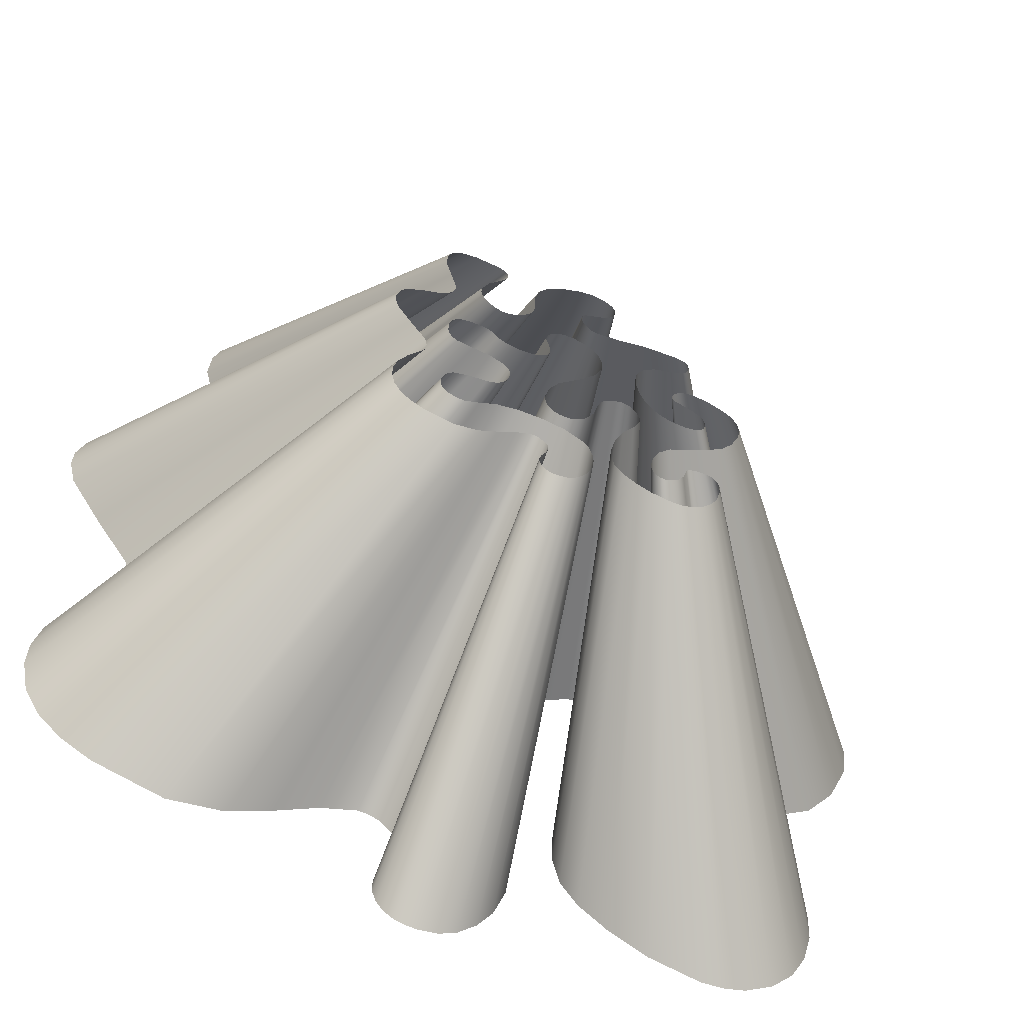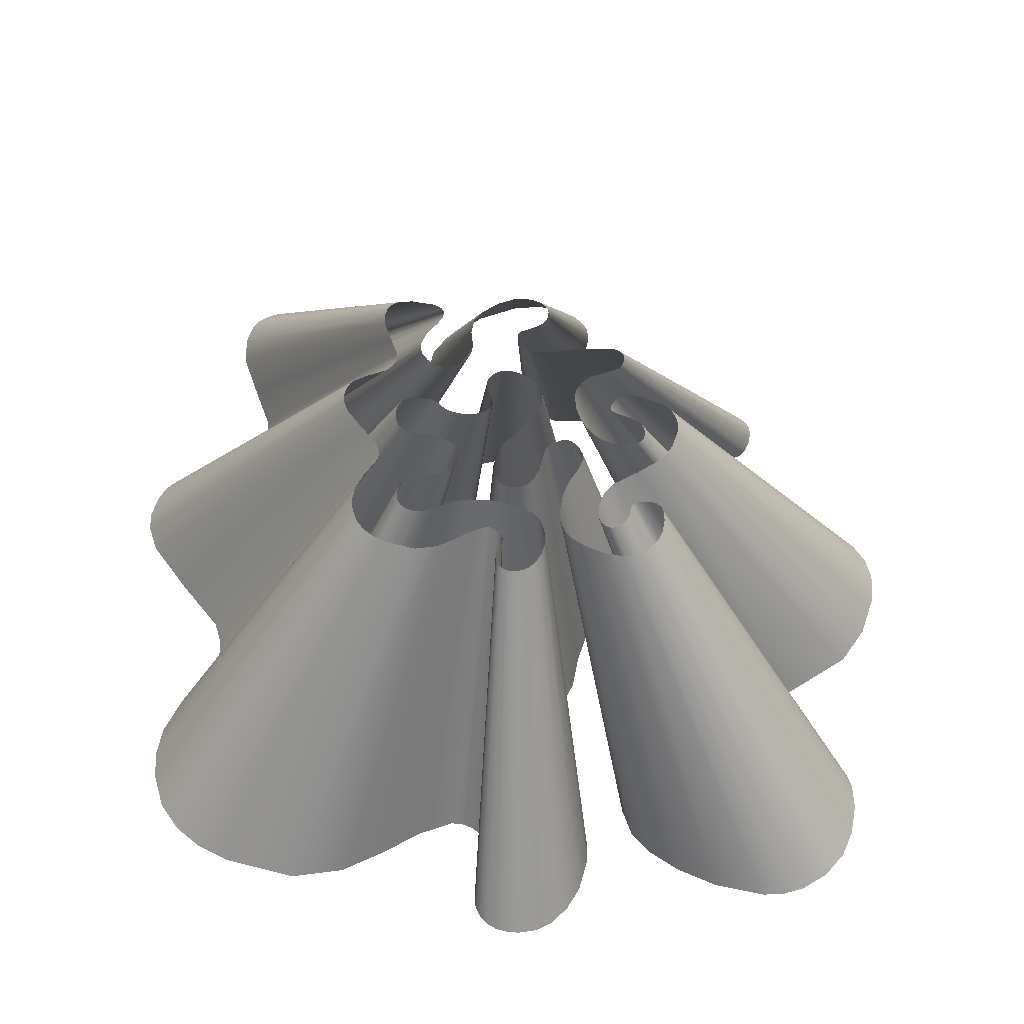
<metadata>
{"format":"obj","ext":"obj","renderer":"f3d","projection":"perspective","resolution":1024,"background":"white","views":[{"elev":-54.6,"azim":161.4,"up":"+Z"},{"elev":58.1,"azim":174.8,"up":"+Y"}]}
</metadata>
<code>
v -476.1 -95.39 -114.4
v -534.9 -95.44 -126.7
v -578 -95.51 -123.3
v -590.8 -95.55 -118.8
v -603 -95.59 -111.2
v -613.8 -95.64 -99.44
v -621.6 -95.7 -82.4
v -624.9 -95.79 -56.36
v -620.7 -95.85 -33.03
v -614.5 -95.88 -20.18
v -605.5 -95.9 -8.183
v -576.9 -95.93 14.86
v -493.7 -95.94 59.35
v -489.9 -95.95 64.38
v -486.6 -95.97 71.32
v -485 -95.99 80.39
v -486.5 -96.03 89.91
v -493.6 -96.08 104
v -516.3 -96.18 127.3
v -541.3 -96.26 140.2
v -560.3 -96.3 144.2
v -584.9 -96.34 144.2
v -646 -96.38 127.3
v -728.7 -96.35 78.09
v -754.8 -96.3 49.99
v -773.2 -96.22 14.67
v -780 -96.12 -24.56
v -772.5 -95.94 -77.85
v -738 -95.66 -153.8
v -687.1 -95.4 -214.3
v -568.2 -95.03 -277.7
v -452.9 -94.7 -328.7
v -405.4 -94.5 -372.9
v -376.6 -94.29 -427.7
v -364.4 -94.12 -475.8
v -365.5 -94.03 -506.3
v -373.5 -93.98 -527.7
v -387.5 -93.94 -545.5
v -396.9 -93.94 -552.4
v -407.1 -93.94 -556.9
v -423.1 -93.96 -558.9
v -444.7 -94 -554.4
v -470 -94.08 -541.5
v -489.2 -94.16 -523.1
v -502 -94.25 -499.6
v -517.8 -94.42 -452.6
v -524.2 -94.45 -446.3
v -533.6 -94.48 -440.5
v -554 -94.53 -435.1
v -598.2 -94.59 -437.7
v -625 -94.6 -447.4
v -638.9 -94.58 -458.5
v -648.7 -94.55 -473.1
v -655.5 -94.49 -497
v -653.7 -94.35 -542
v -638.1 -94.16 -596.4
v -612.4 -93.99 -641.3
v -573.8 -93.82 -678.1
v -524.1 -93.67 -702.7
v -486.6 -93.59 -709.7
v -446.3 -93.54 -708.4
v -357.1 -93.49 -680.7
v -288.4 -93.5 -641.9
v -238.1 -93.55 -600.8
v -207.5 -93.63 -558.6
v -195.3 -93.77 -509.3
v -196.2 -93.93 -454.7
v -216.2 -94.21 -374.5
v -252.7 -94.49 -299.6
v -300.1 -94.74 -240.4
v -331.1 -94.96 -185.3
v -330.8 -95.04 -158.6
v -319.5 -95.12 -125.1
v -299.6 -95.18 -95.74
v -289 -95.19 -86.39
v -275.5 -95.2 -78.84
v -256.3 -95.18 -74.47
v -232.7 -95.14 -76.62
v -193.4 -95.03 -93.14
v -179.4 -94.98 -102.9
v -166.1 -94.92 -115.8
v -143.8 -94.73 -167.4
v -127.9 -94.53 -223.9
v -95.64 -94.34 -273
v -75.28 -94.25 -291.6
v -51.01 -94.18 -304.3
v -22.32 -94.12 -309.4
v 13.13 -94.08 -304.6
v 32.67 -94.07 -296.7
v 48.82 -94.08 -285.5
v 64.75 -94.12 -265.9
v 76 -94.19 -236.4
v 79.1 -94.26 -212.1
v 77.71 -94.34 -186.8
v 57.8 -94.56 -125.3
v 19.32 -94.79 -67.13
v -90.35 -95.23 24.05
v -143.4 -95.48 80.48
v -177 -95.73 144.6
v -180.5 -95.86 185.2
v -170.6 -95.98 229.6
v -159.7 -96.03 252.3
v -143.3 -96.08 274.8
v -102.3 -96.12 307.9
v -56.35 -96.11 328.3
v -14.61 -96.07 335.1
v 12.84 -96.01 330.9
v 36.99 -95.94 318.7
v 55.7 -95.86 300.3
v 62.73 -95.81 287.9
v 66.91 -95.76 274.3
v 67.69 -95.69 250.4
v 53.89 -95.56 202.9
v 50.99 -95.43 158.9
v 57.72 -95.37 143.1
v 69.43 -95.32 129.7
v 94.34 -95.23 114.8
v 114 -95.19 108.3
v 137.3 -95.14 104.9
v 191.6 -95.08 110.7
v 228.9 -95.06 123
v 260.5 -95.06 139.4
v 284.2 -95.09 160.3
v 301 -95.14 185.3
v 329.7 -95.16 204.7
v 393.6 -95.11 219.7
v 435.3 -95.04 219
v 453.5 -95 212.9
v 468.6 -94.94 202.8
v 482.1 -94.87 186.3
v 494.1 -94.76 155.1
v 497.7 -94.61 108.8
v 491.8 -94.54 81.08
v 478.8 -94.49 58.3
v 458.7 -94.46 40.47
v 389.5 -94.5 17.96
v 317.8 -94.54 -3.181
v 261.2 -94.53 -36.12
v 240.5 -94.49 -59.41
v 233.6 -94.45 -73.48
v 229.8 -94.41 -88.62
v 230.3 -94.33 -117.1
v 243.5 -94.18 -156.8
v 260.1 -94.09 -179.9
v 273 -94.04 -190.5
v 290.9 -93.98 -199.7
v 328.7 -93.9 -207.7
v 404.6 -93.8 -202.9
v 467.4 -93.68 -212.8
v 488.8 -93.61 -226.8
v 504.9 -93.52 -246.8
v 518 -93.4 -281.5
v 521.3 -93.31 -309
v 517.8 -93.24 -333.4
v 507.4 -93.19 -354.5
v 488 -93.16 -374.1
v 454.7 -93.15 -392.2
v 418.2 -93.19 -399.4
v 357.1 -93.33 -383.2
v 286.7 -93.5 -359.1
v 198.2 -93.65 -354.8
v 99.6 -93.75 -369.4
v -1.059 -93.8 -401.8
v -80.53 -93.76 -454.7
v -104.3 -93.69 -491.2
v -116.5 -93.56 -537.4
v -118.3 -93.45 -574.2
v -113.7 -93.33 -611.7
v -92.85 -93.14 -665.5
v -65.87 -92.99 -701.8
v -33.62 -92.86 -728.3
v -3.038 -92.78 -740.5
v 31.84 -92.72 -742.5
v 52.86 -92.7 -739.2
v 72.35 -92.69 -731.9
v 89.24 -92.7 -719.7
v 101.6 -92.73 -703
v 108.6 -92.78 -683.5
v 109.7 -92.82 -671.7
v 108.6 -92.86 -659.7
v 99.71 -92.94 -635
v 78.01 -93.08 -602.1
v 69.94 -93.19 -570
v 73.45 -93.23 -554.4
v 84.56 -93.27 -535.9
v 104.3 -93.29 -517.7
v 121.8 -93.29 -509.3
v 141.1 -93.28 -505.7
v 205.2 -93.13 -521.7
v 279.7 -92.92 -554.9
v 360.4 -92.71 -584.5
v 456.4 -92.55 -588.8
v 582.3 -92.5 -543.2
v 637.9 -92.53 -507.8
v 679.4 -92.59 -466.4
v 708.5 -92.71 -414.7
v 721.3 -92.88 -351.3
v 718.8 -93.04 -301.1
v 704 -93.21 -249.9
v 664.8 -93.46 -187.2
v 594.1 -93.83 -102.8
v 588 -93.9 -82.59
v 586.2 -93.98 -57.24
v 594.7 -94.09 -16.95
v 659.3 -94.29 81.79
v 717.4 -94.5 179
v 729.7 -94.64 230.9
v 726.8 -94.75 266.6
v 710.4 -94.9 306.1
v 698 -94.97 323.3
v 683.1 -95.03 337.6
v 609.7 -95.23 365.3
v 534.2 -95.4 383.9
v 500.2 -95.51 405.3
v 480.9 -95.61 428.3
v 472.5 -95.69 450.4
v 470.4 -95.78 479.4
v 492.9 -96.01 564.1
v 516 -96.25 655.5
v 510.7 -96.43 710.5
v 496.5 -96.55 745.2
v 482.6 -96.62 760.6
v 464.1 -96.68 771.5
v 440.9 -96.73 777.9
v 380.6 -96.82 776.9
v 278.9 -96.89 748.1
v 251.2 -96.87 729.9
v 242.4 -96.85 719.8
v 236.2 -96.82 706.2
v 235.3 -96.78 691.4
v 241.2 -96.71 672.3
v 264.4 -96.58 640.6
v 323.4 -96.32 582.5
v 354.4 -96.1 525.5
v 357.7 -96 495.8
v 351.9 -95.92 466.6
v 331.6 -95.84 430.9
v 299 -95.79 397.3
v 264.3 -95.78 379.2
v 236.8 -95.82 375.9
v 204.9 -95.88 382.3
v 163.3 -96.02 405.4
v 141.1 -96.11 427
v 125.3 -96.22 452.7
v 113.9 -96.36 493.2
v 115.6 -96.59 570.4
v 94.56 -96.83 640.9
v 61.49 -97 678.1
v -19.68 -97.26 724.6
v -100.9 -97.45 746.8
v -156.7 -97.53 745
v -204.7 -97.54 726.8
v -228.7 -97.53 710.3
v -245.2 -97.5 692
v -253.7 -97.45 673.8
v -256 -97.4 654.1
v -250.8 -97.31 628.4
v -239.9 -97.23 607.9
v -221.8 -97.15 589.9
v -191.9 -97.06 575
v -113.3 -96.88 552.5
v -107.1 -96.85 546.9
v -102.3 -96.82 540.4
v -97.86 -96.78 529.1
v -97.03 -96.73 511.1
v -106.7 -96.64 477.9
v -123.8 -96.59 452
v -140.1 -96.57 438.3
v -159.9 -96.57 428.2
v -260.1 -96.7 421.9
v -378.8 -96.9 431
v -525.9 -97.08 417
v -546.2 -97.09 409.4
v -563.6 -97.08 398.4
v -573.8 -97.06 386.7
v -578.7 -97.03 375.3
v -580 -96.99 360.1
v -574.2 -96.91 336.3
v -562.9 -96.83 316.1
v -546.8 -96.76 300.6
v -485.3 -96.61 282.4
v -415.7 -96.46 266.8
v -372.2 -96.31 238.5
v -344.8 -96.17 206.3
v -335 -96.09 185.6
v -328.6 -96.01 162.4
v -327.4 -95.81 97.51
v -339.6 -95.65 39.66
v -361.2 -95.52 -13.68
v -400.1 -95.42 -66
v -436.8 -95.39 -94.76
v -209.6 500.6 -35.68
v -233.7 500.6 -40.69
v -251.3 500.5 -39.31
v -256.5 500.5 -37.45
v -261.5 500.5 -34.34
v -265.9 500.4 -29.54
v -269.1 500.4 -22.57
v -270.5 500.3 -11.92
v -268.7 500.3 -2.376
v -266.2 500.3 2.882
v -262.6 500.3 7.788
v -250.8 500.2 17.21
v -216.8 500.2 35.42
v -215.3 500.2 37.47
v -213.9 500.2 40.31
v -213.3 500.2 44.02
v -213.9 500.2 47.91
v -216.8 500.1 53.67
v -226 500.1 63.19
v -236.3 500 68.49
v -244.1 500 70.13
v -254.1 500 70.13
v -279.1 500 63.19
v -312.9 500 43.08
v -323.6 500 31.59
v -331.2 500.1 17.14
v -333.9 500.1 1.088
v -330.9 500.2 -20.71
v -316.7 500.4 -51.77
v -295.9 500.6 -76.55
v -247.3 500.8 -102.5
v -200.1 501 -123.3
v -180.7 501.2 -141.4
v -168.9 501.3 -163.8
v -163.9 501.4 -183.5
v -164.4 501.5 -196
v -167.7 501.5 -204.7
v -173.4 501.5 -212
v -177.2 501.5 -214.9
v -181.4 501.5 -216.7
v -187.9 501.5 -217.5
v -196.8 501.5 -215.7
v -207.1 501.4 -210.4
v -215 501.4 -202.9
v -220.2 501.3 -193.3
v -226.7 501.2 -174
v -229.3 501.2 -171.4
v -233.2 501.2 -169
v -241.5 501.1 -166.8
v -259.6 501.1 -167.9
v -270.5 501.1 -171.9
v -276.2 501.1 -176.4
v -280.2 501.1 -182.4
v -283 501.2 -192.2
v -282.3 501.3 -210.6
v -275.9 501.4 -232.9
v -265.4 501.5 -251.2
v -249.6 501.6 -266.2
v -229.3 501.7 -276.3
v -213.9 501.8 -279.2
v -197.4 501.8 -278.7
v -160.9 501.8 -267.3
v -132.8 501.8 -251.4
v -112.3 501.8 -234.7
v -99.73 501.7 -217.4
v -94.75 501.6 -197.2
v -95.13 501.5 -174.9
v -103.3 501.4 -142.1
v -118.2 501.2 -111.4
v -137.6 501 -87.22
v -150.3 500.9 -64.65
v -150.2 500.8 -53.73
v -145.6 500.8 -40.03
v -137.4 500.7 -28.03
v -133.1 500.7 -24.2
v -127.5 500.7 -21.12
v -119.7 500.7 -19.33
v -110.1 500.8 -20.21
v -93.97 500.8 -26.96
v -88.23 500.9 -30.98
v -82.81 500.9 -36.24
v -73.69 501 -57.34
v -67.17 501.1 -80.46
v -53.98 501.3 -100.6
v -45.65 501.3 -108.1
v -35.72 501.4 -113.3
v -23.98 501.4 -115.4
v -9.483 501.4 -113.5
v -1.488 501.4 -110.3
v 5.119 501.4 -105.7
v 11.64 501.4 -97.65
v 16.24 501.4 -85.55
v 17.51 501.3 -75.63
v 16.94 501.3 -65.27
v 8.794 501.1 -40.11
v -6.951 501 -16.33
v -51.81 500.7 20.97
v -73.52 500.5 44.06
v -87.26 500.4 70.31
v -88.69 500.3 86.91
v -84.65 500.2 105.1
v -80.18 500.2 114.3
v -73.46 500.1 123.5
v -56.7 500.1 137.1
v -37.91 500.1 145.4
v -20.83 500.2 148.2
v -9.6 500.2 146.5
v 0.2797 500.2 141.5
v 7.931 500.3 134
v 10.81 500.3 128.9
v 12.52 500.4 123.3
v 12.84 500.4 113.6
v 7.192 500.5 94.13
v 6.007 500.6 76.15
v 8.759 500.6 69.67
v 13.55 500.6 64.19
v 23.74 500.7 58.12
v 31.76 500.7 55.46
v 41.31 500.8 54.05
v 63.52 500.8 56.41
v 78.78 500.8 61.44
v 91.72 500.8 68.16
v 101.4 500.8 76.73
v 108.3 500.8 86.93
v 120 500.7 94.88
v 146.2 500.8 101
v 163.2 500.8 100.7
v 170.7 500.8 98.24
v 176.9 500.9 94.1
v 182.4 500.9 87.36
v 187.3 501 74.57
v 188.7 501.1 55.65
v 186.3 501.1 44.3
v 181 501.2 34.98
v 172.8 501.2 27.69
v 144.5 501.2 18.48
v 115.1 501.1 9.835
v 91.99 501.2 -3.64
v 83.52 501.2 -13.17
v 80.72 501.2 -18.92
v 79.16 501.2 -25.12
v 79.37 501.3 -36.75
v 84.77 501.4 -53.02
v 91.55 501.4 -62.46
v 96.84 501.5 -66.78
v 104.2 501.5 -70.55
v 119.6 501.6 -73.84
v 150.7 501.6 -71.87
v 176.4 501.7 -75.91
v 185.1 501.7 -81.64
v 191.7 501.8 -89.82
v 197 501.9 -104
v 198.4 501.9 -115.3
v 197 502 -125.2
v 192.7 502 -133.9
v 184.8 502 -141.9
v 171.1 502 -149.3
v 156.2 502 -152.3
v 131.2 501.9 -145.6
v 102.4 501.8 -135.8
v 66.22 501.7 -134
v 25.89 501.7 -140
v -15.29 501.6 -153.2
v -47.8 501.6 -174.9
v -57.52 501.7 -189.8
v -62.5 501.8 -208.7
v -63.23 501.8 -223.8
v -61.38 501.9 -239.1
v -52.83 502 -261.1
v -41.8 502.2 -276
v -28.61 502.2 -286.8
v -16.1 502.3 -291.8
v -1.83 502.3 -292.6
v 6.772 502.3 -291.2
v 14.74 502.3 -288.3
v 21.65 502.3 -283.3
v 26.7 502.3 -276.4
v 29.56 502.3 -268.5
v 30.01 502.3 -263.7
v 29.55 502.2 -258.8
v 25.94 502.2 -248.6
v 17.06 502.1 -235.2
v 13.76 502 -222
v 15.19 502 -215.7
v 19.74 502 -208.1
v 27.82 501.9 -200.6
v 34.95 501.9 -197.2
v 42.88 502 -195.7
v 69.08 502.1 -202.3
v 99.58 502.2 -215.9
v 132.6 502.3 -228
v 171.9 502.4 -229.7
v 223.4 502.5 -211.1
v 246.1 502.4 -196.6
v 263.1 502.4 -179.7
v 275 502.3 -158.5
v 280.2 502.2 -132.6
v 279.2 502.1 -112
v 273.1 502 -91.08
v 257.1 501.8 -65.46
v 228.2 501.6 -30.91
v 225.7 501.6 -22.65
v 225 501.5 -12.28
v 228.4 501.4 4.202
v 254.8 501.3 44.59
v 278.6 501.2 84.35
v 283.7 501.1 105.6
v 282.5 501 120.2
v 275.8 500.9 136.4
v 270.7 500.9 143.4
v 264.6 500.8 149.2
v 234.6 500.7 160.6
v 203.7 500.6 168.2
v 189.8 500.5 176.9
v 181.9 500.5 186.3
v 178.5 500.4 195.4
v 177.6 500.3 207.3
v 186.8 500.2 241.9
v 196.2 500 279.3
v 194.1 499.9 301.8
v 188.3 499.8 316
v 182.6 499.8 322.3
v 175 499.8 326.7
v 165.5 499.7 329.3
v 140.8 499.7 328.9
v 99.25 499.6 317.1
v 87.91 499.6 309.7
v 84.32 499.6 305.6
v 81.78 499.7 300
v 81.41 499.7 294
v 83.83 499.7 286.2
v 93.31 499.8 273.2
v 117.4 500 249.4
v 130.1 500.1 226.1
v 131.5 500.2 214
v 129.1 500.3 202
v 120.8 500.3 187.4
v 107.5 500.3 173.7
v 93.26 500.3 166.3
v 82.02 500.3 164.9
v 68.95 500.3 167.5
v 51.96 500.2 177
v 42.88 500.1 185.8
v 36.39 500.1 196.3
v 31.75 500 212.9
v 32.45 499.8 244.5
v 23.83 499.7 273.3
v 10.3 499.6 288.5
v -22.9 499.4 307.6
v -56.11 499.3 316.6
v -78.95 499.2 315.9
v -98.58 499.2 308.4
v -108.4 499.2 301.7
v -115.2 499.2 294.2
v -118.6 499.3 286.8
v -119.6 499.3 278.7
v -117.5 499.4 268.2
v -113 499.4 259.8
v -105.6 499.5 252.5
v -93.34 499.5 246.3
v -61.22 499.6 237.2
v -58.66 499.6 234.9
v -56.7 499.7 232.2
v -54.88 499.7 227.6
v -54.55 499.7 220.2
v -58.51 499.8 206.6
v -65.49 499.8 196
v -72.15 499.8 190.4
v -80.27 499.8 186.3
v -121.3 499.7 183.7
v -169.8 499.6 187.5
v -230 499.5 181.7
v -238.3 499.5 178.6
v -245.4 499.5 174.1
v -249.6 499.5 169.3
v -251.6 499.5 164.6
v -252.1 499.6 158.5
v -249.7 499.6 148.7
v -245.1 499.7 140.4
v -238.5 499.7 134.1
v -213.4 499.8 126.7
v -184.9 499.9 120.3
v -167.1 500 108.7
v -155.9 500.1 95.53
v -151.9 500.1 87.06
v -149.3 500.2 77.57
v -148.8 500.3 51.03
v -153.8 500.4 27.36
v -162.6 500.5 5.542
v -178.5 500.6 -15.86
v -193.5 500.6 -27.63
f 292 293 2 1
f 293 294 3 2
f 294 295 4 3
f 295 296 5 4
f 296 297 6 5
f 297 298 7 6
f 298 299 8 7
f 299 300 9 8
f 300 301 10 9
f 301 302 11 10
f 302 303 12 11
f 303 304 13 12
f 304 305 14 13
f 305 306 15 14
f 306 307 16 15
f 307 308 17 16
f 308 309 18 17
f 309 310 19 18
f 310 311 20 19
f 311 312 21 20
f 312 313 22 21
f 313 314 23 22
f 314 315 24 23
f 315 316 25 24
f 316 317 26 25
f 317 318 27 26
f 318 319 28 27
f 319 320 29 28
f 320 321 30 29
f 321 322 31 30
f 322 323 32 31
f 323 324 33 32
f 324 325 34 33
f 325 326 35 34
f 326 327 36 35
f 327 328 37 36
f 328 329 38 37
f 329 330 39 38
f 330 331 40 39
f 331 332 41 40
f 332 333 42 41
f 333 334 43 42
f 334 335 44 43
f 335 336 45 44
f 336 337 46 45
f 337 338 47 46
f 338 339 48 47
f 339 340 49 48
f 340 341 50 49
f 341 342 51 50
f 342 343 52 51
f 343 344 53 52
f 344 345 54 53
f 345 346 55 54
f 346 347 56 55
f 347 348 57 56
f 348 349 58 57
f 349 350 59 58
f 350 351 60 59
f 351 352 61 60
f 352 353 62 61
f 353 354 63 62
f 354 355 64 63
f 355 356 65 64
f 356 357 66 65
f 357 358 67 66
f 358 359 68 67
f 359 360 69 68
f 360 361 70 69
f 361 362 71 70
f 362 363 72 71
f 363 364 73 72
f 364 365 74 73
f 365 366 75 74
f 366 367 76 75
f 367 368 77 76
f 368 369 78 77
f 369 370 79 78
f 370 371 80 79
f 371 372 81 80
f 372 373 82 81
f 373 374 83 82
f 374 375 84 83
f 375 376 85 84
f 376 377 86 85
f 377 378 87 86
f 378 379 88 87
f 379 380 89 88
f 380 381 90 89
f 381 382 91 90
f 382 383 92 91
f 383 384 93 92
f 384 385 94 93
f 385 386 95 94
f 386 387 96 95
f 387 388 97 96
f 388 389 98 97
f 389 390 99 98
f 390 391 100 99
f 391 392 101 100
f 392 393 102 101
f 393 394 103 102
f 394 395 104 103
f 395 396 105 104
f 396 397 106 105
f 397 398 107 106
f 398 399 108 107
f 399 400 109 108
f 400 401 110 109
f 401 402 111 110
f 402 403 112 111
f 403 404 113 112
f 404 405 114 113
f 405 406 115 114
f 406 407 116 115
f 407 408 117 116
f 408 409 118 117
f 409 410 119 118
f 410 411 120 119
f 411 412 121 120
f 412 413 122 121
f 413 414 123 122
f 414 415 124 123
f 415 416 125 124
f 416 417 126 125
f 417 418 127 126
f 418 419 128 127
f 419 420 129 128
f 420 421 130 129
f 421 422 131 130
f 422 423 132 131
f 423 424 133 132
f 424 425 134 133
f 425 426 135 134
f 426 427 136 135
f 427 428 137 136
f 428 429 138 137
f 429 430 139 138
f 430 431 140 139
f 431 432 141 140
f 432 433 142 141
f 433 434 143 142
f 434 435 144 143
f 435 436 145 144
f 436 437 146 145
f 437 438 147 146
f 438 439 148 147
f 439 440 149 148
f 440 441 150 149
f 441 442 151 150
f 442 443 152 151
f 443 444 153 152
f 444 445 154 153
f 445 446 155 154
f 446 447 156 155
f 447 448 157 156
f 448 449 158 157
f 449 450 159 158
f 450 451 160 159
f 451 452 161 160
f 452 453 162 161
f 453 454 163 162
f 454 455 164 163
f 455 456 165 164
f 456 457 166 165
f 457 458 167 166
f 458 459 168 167
f 459 460 169 168
f 460 461 170 169
f 461 462 171 170
f 462 463 172 171
f 463 464 173 172
f 464 465 174 173
f 465 466 175 174
f 466 467 176 175
f 467 468 177 176
f 468 469 178 177
f 469 470 179 178
f 470 471 180 179
f 471 472 181 180
f 472 473 182 181
f 473 474 183 182
f 474 475 184 183
f 475 476 185 184
f 476 477 186 185
f 477 478 187 186
f 478 479 188 187
f 479 480 189 188
f 480 481 190 189
f 481 482 191 190
f 482 483 192 191
f 483 484 193 192
f 484 485 194 193
f 485 486 195 194
f 486 487 196 195
f 487 488 197 196
f 488 489 198 197
f 489 490 199 198
f 490 491 200 199
f 491 492 201 200
f 492 493 202 201
f 493 494 203 202
f 494 495 204 203
f 495 496 205 204
f 496 497 206 205
f 497 498 207 206
f 498 499 208 207
f 499 500 209 208
f 500 501 210 209
f 501 502 211 210
f 502 503 212 211
f 503 504 213 212
f 504 505 214 213
f 505 506 215 214
f 506 507 216 215
f 507 508 217 216
f 508 509 218 217
f 509 510 219 218
f 510 511 220 219
f 511 512 221 220
f 512 513 222 221
f 513 514 223 222
f 514 515 224 223
f 515 516 225 224
f 516 517 226 225
f 517 518 227 226
f 518 519 228 227
f 519 520 229 228
f 520 521 230 229
f 521 522 231 230
f 522 523 232 231
f 523 524 233 232
f 524 525 234 233
f 525 526 235 234
f 526 527 236 235
f 527 528 237 236
f 528 529 238 237
f 529 530 239 238
f 530 531 240 239
f 531 532 241 240
f 532 533 242 241
f 533 534 243 242
f 534 535 244 243
f 535 536 245 244
f 536 537 246 245
f 537 538 247 246
f 538 539 248 247
f 539 540 249 248
f 540 541 250 249
f 541 542 251 250
f 542 543 252 251
f 543 544 253 252
f 544 545 254 253
f 545 546 255 254
f 546 547 256 255
f 547 548 257 256
f 548 549 258 257
f 549 550 259 258
f 550 551 260 259
f 551 552 261 260
f 552 553 262 261
f 553 554 263 262
f 554 555 264 263
f 555 556 265 264
f 556 557 266 265
f 557 558 267 266
f 558 559 268 267
f 559 560 269 268
f 560 561 270 269
f 561 562 271 270
f 562 563 272 271
f 563 564 273 272
f 564 565 274 273
f 565 566 275 274
f 566 567 276 275
f 567 568 277 276
f 568 569 278 277
f 569 570 279 278
f 570 571 280 279
f 571 572 281 280
f 572 573 282 281
f 573 574 283 282
f 574 575 284 283
f 575 576 285 284
f 576 577 286 285
f 577 578 287 286
f 578 579 288 287
f 579 580 289 288
f 580 581 290 289
f 581 582 291 290
f 582 292 1 291

</code>
